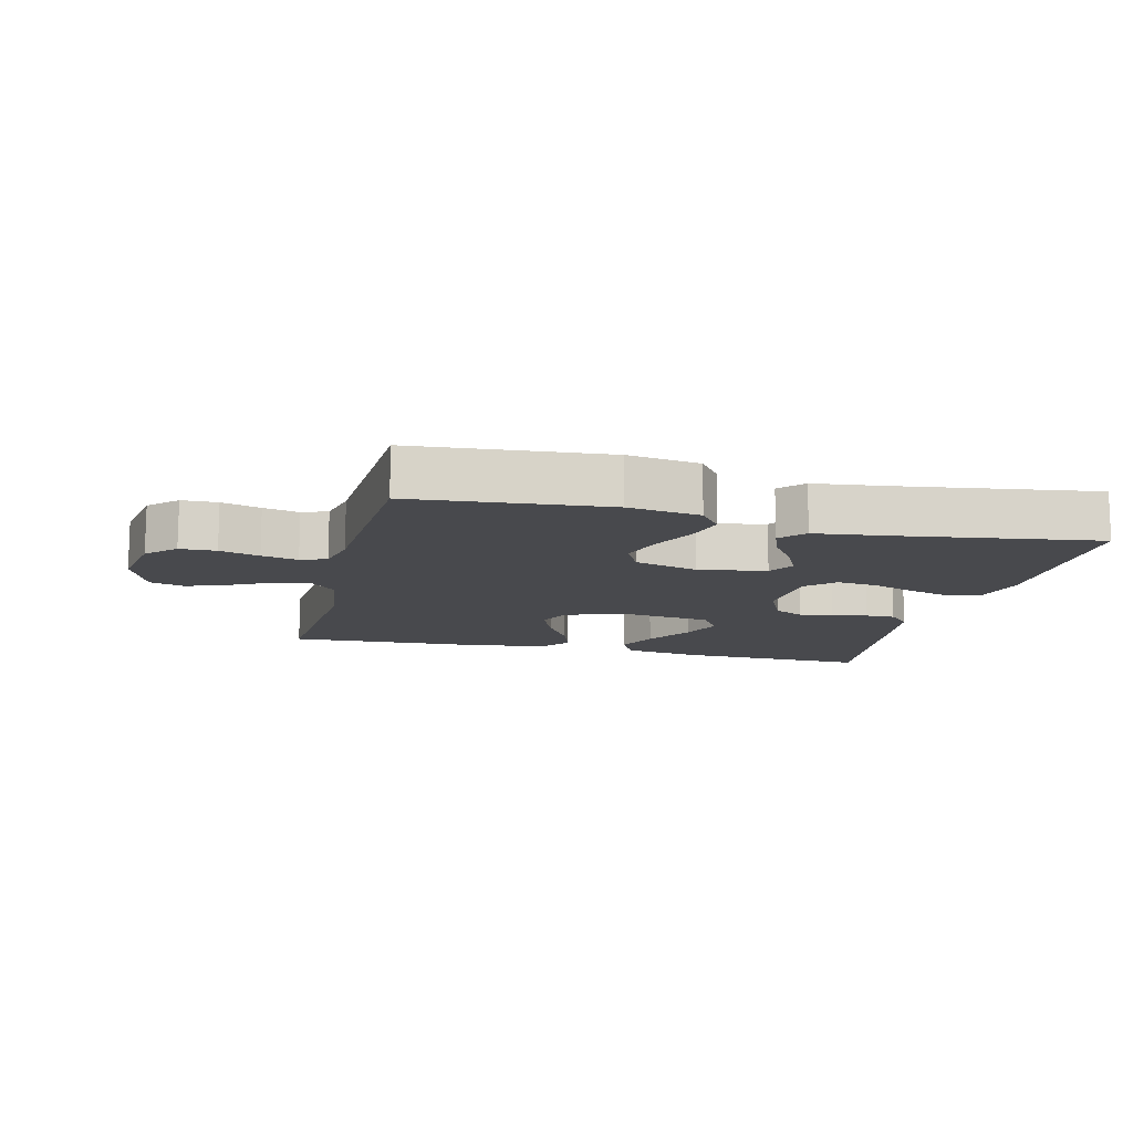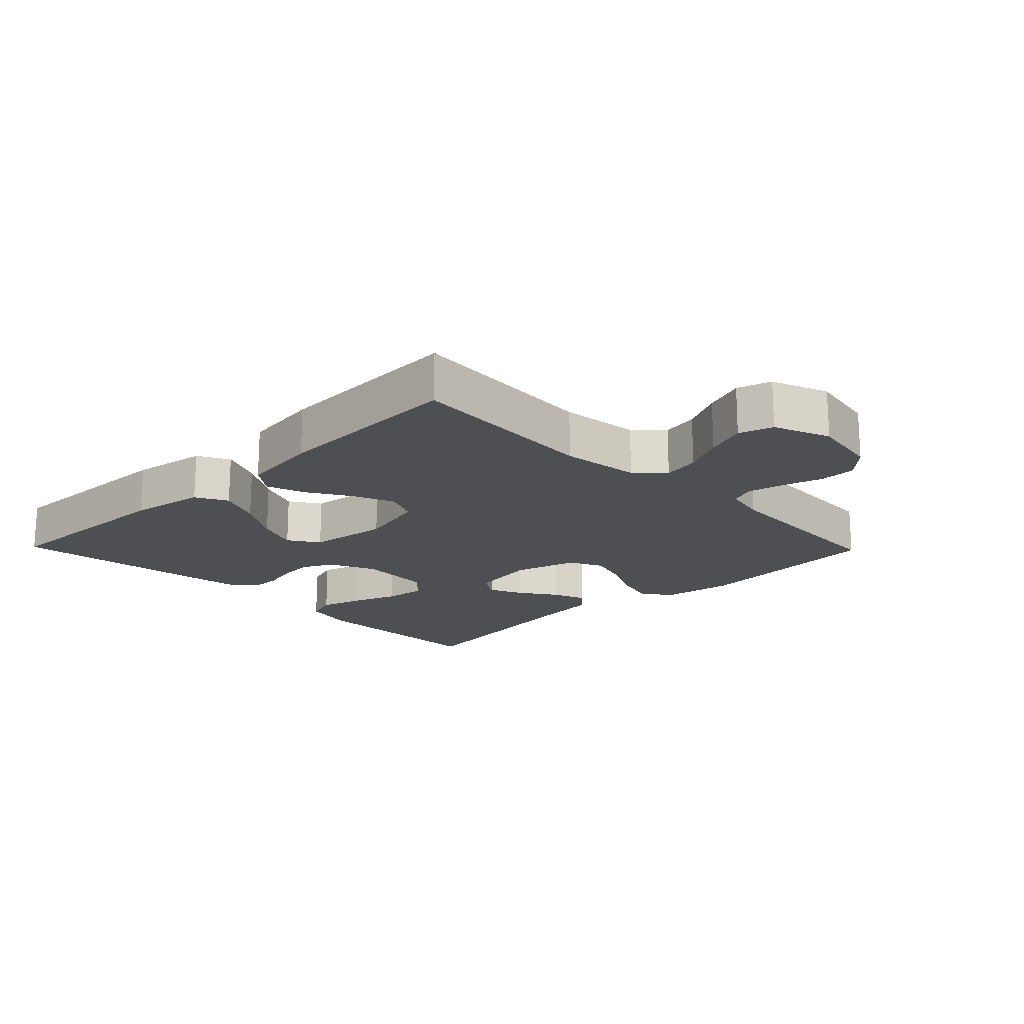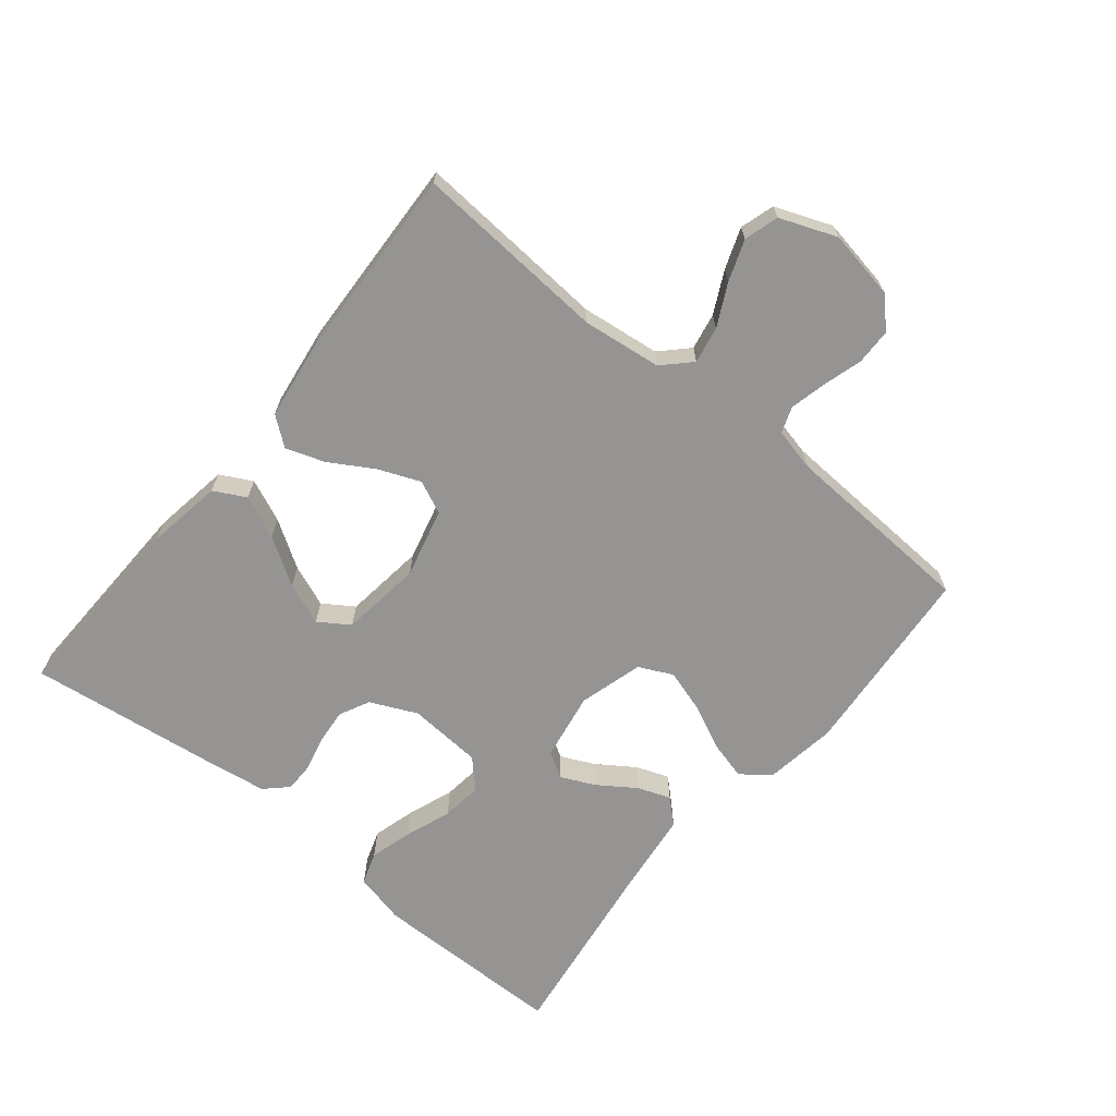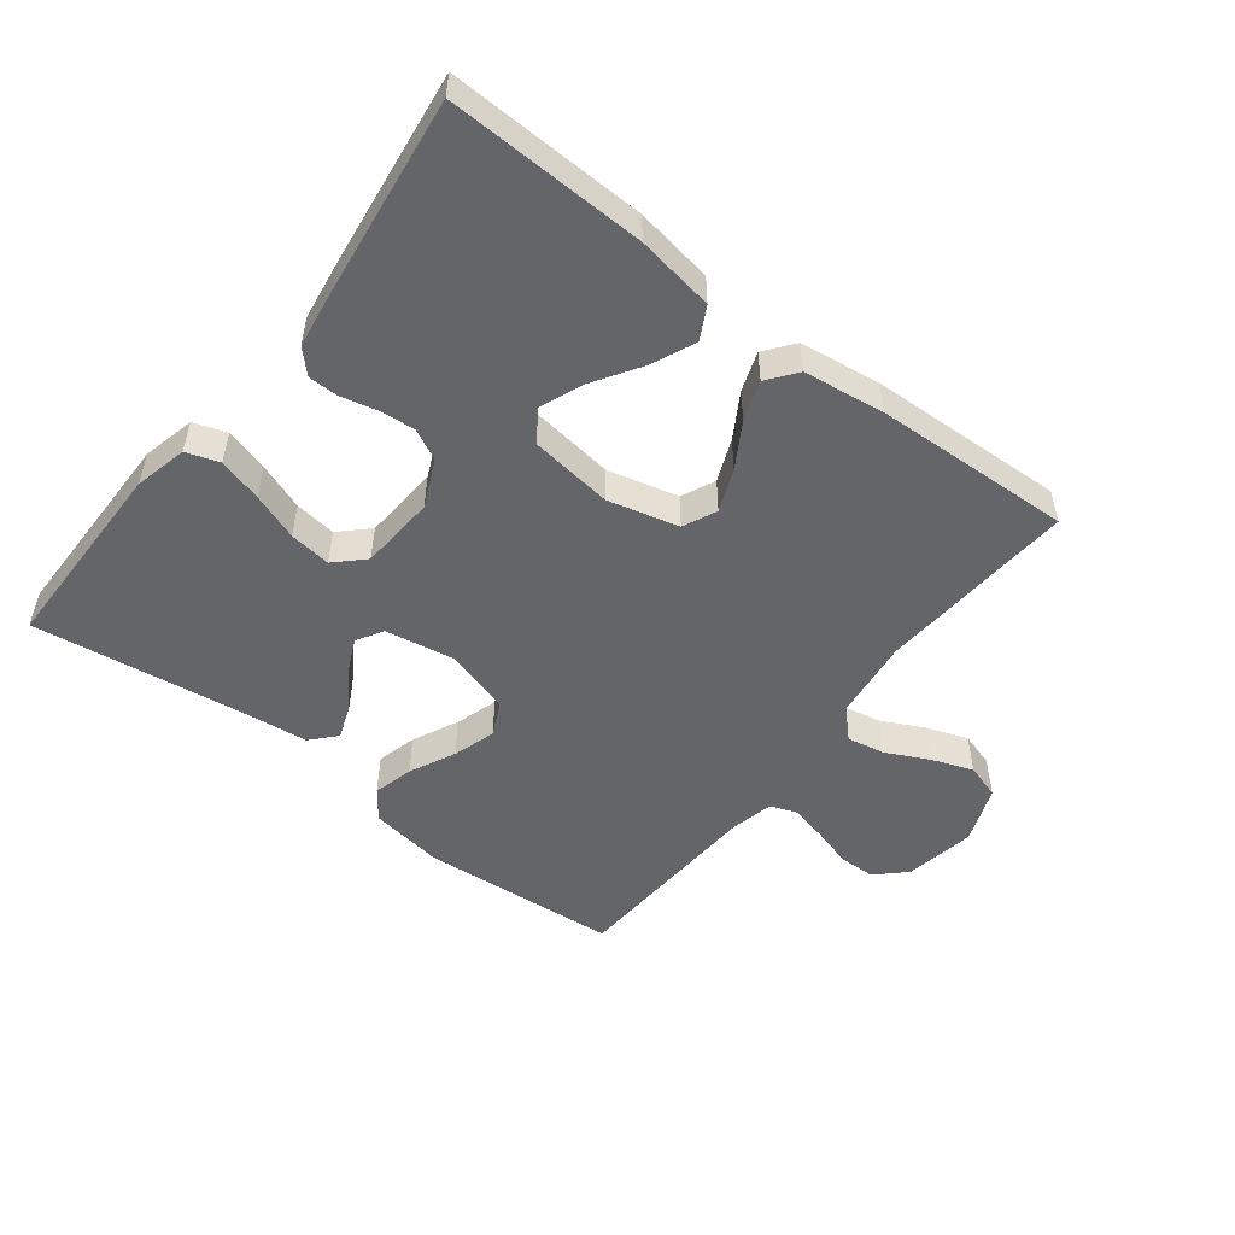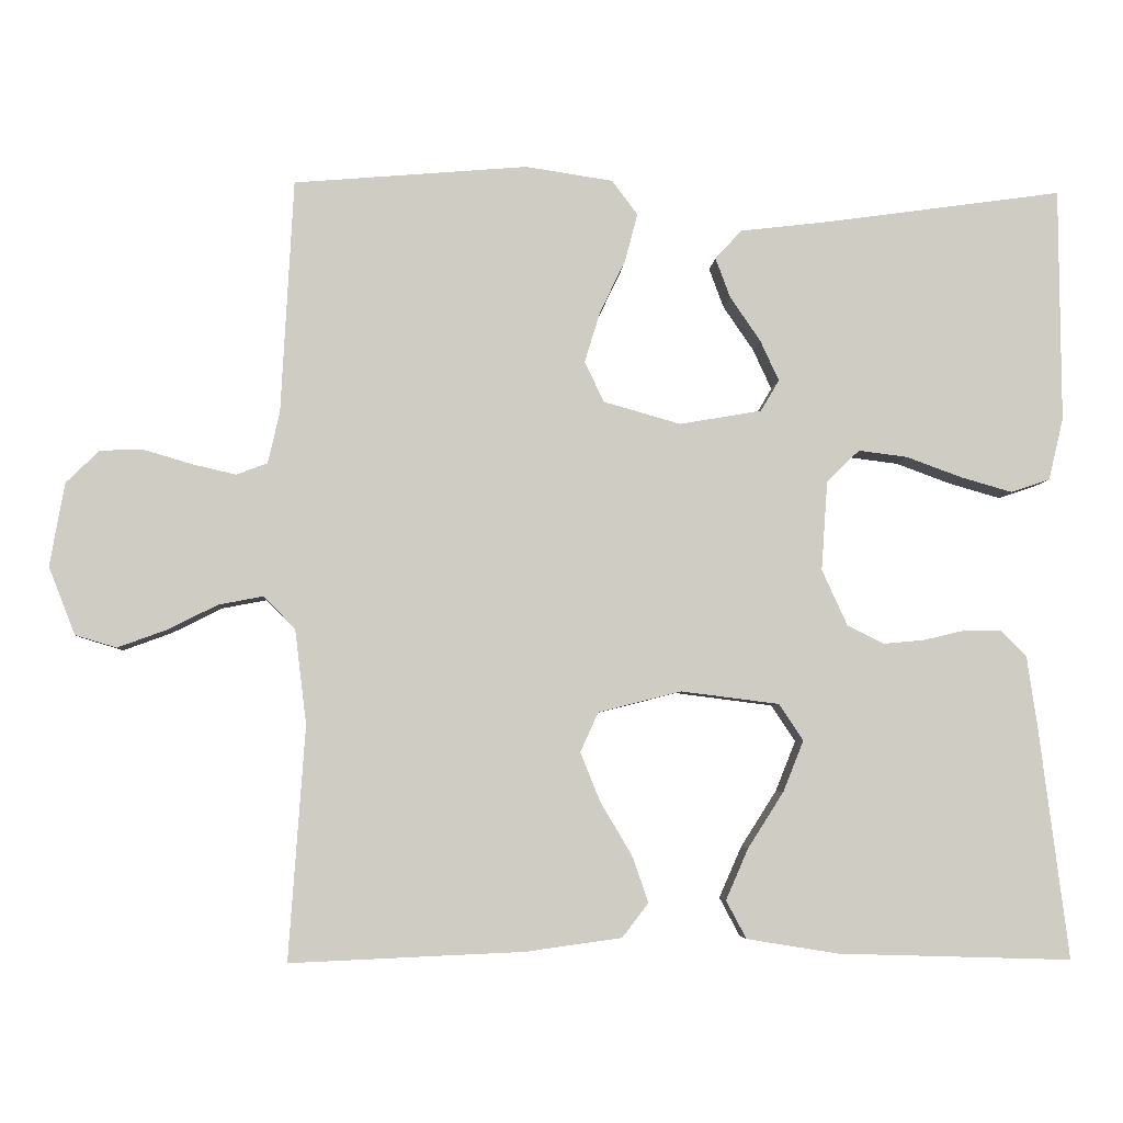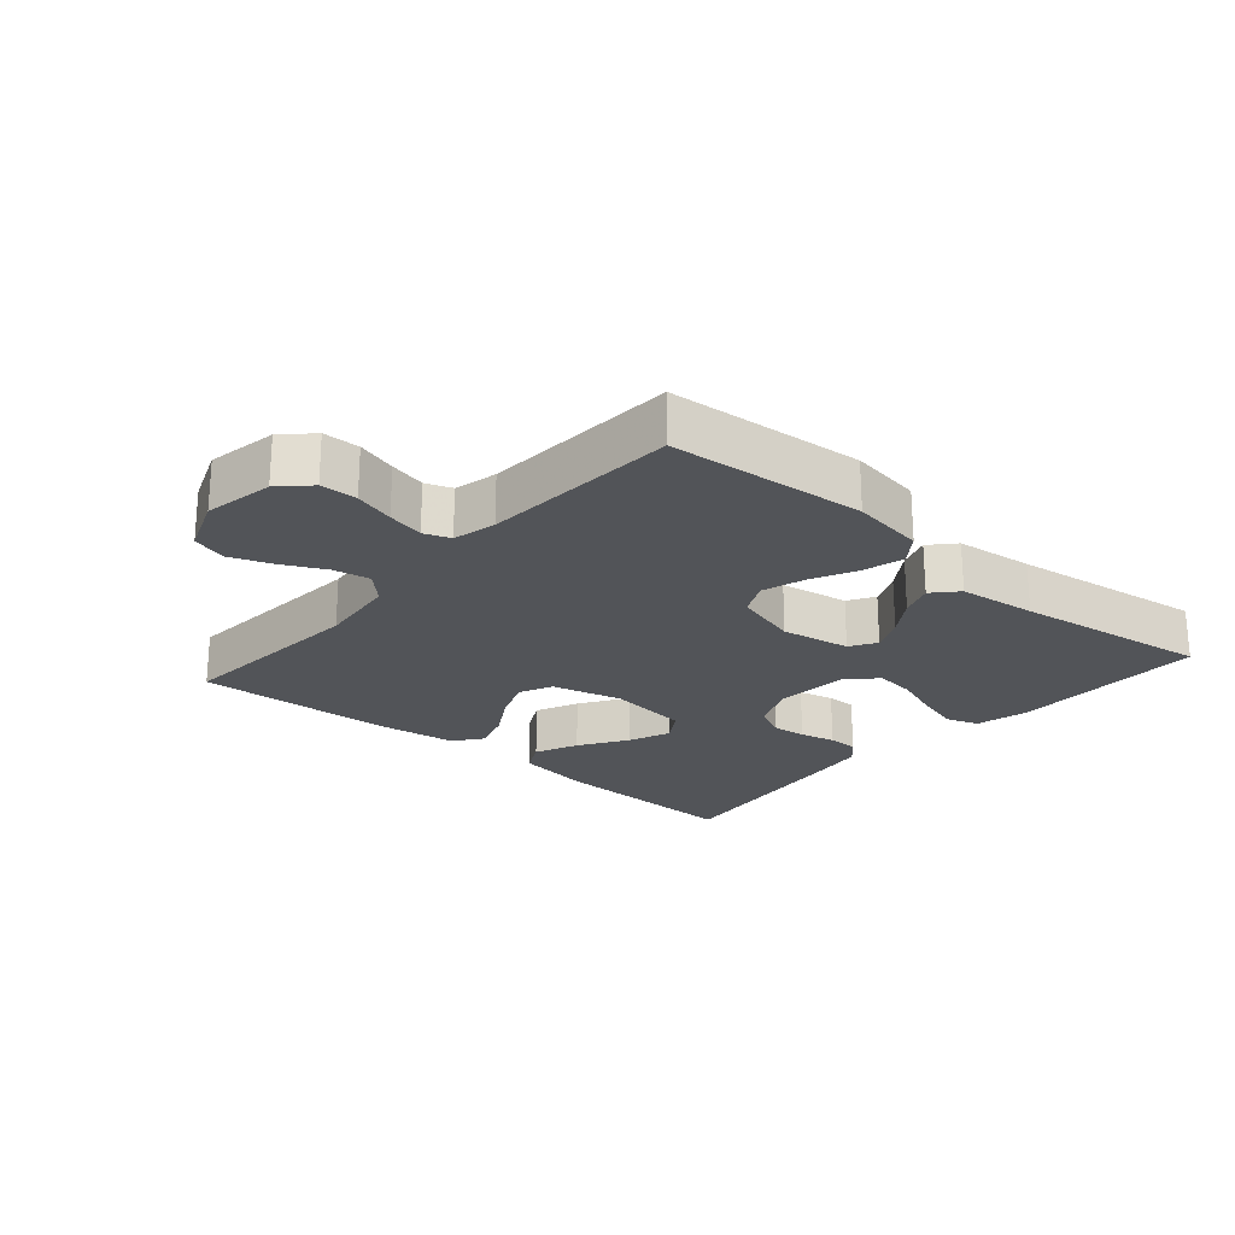
<metadata>
{"format":"obj","ext":"obj","renderer":"f3d","projection":"perspective","resolution":1024,"background":"white","views":[{"elev":-12.5,"azim":-13.6,"up":"+Y"},{"elev":-17.9,"azim":-135.8,"up":"+Y"},{"elev":-67.2,"azim":-129.2,"up":"+Y"},{"elev":-51.5,"azim":142.2,"up":"+Y"},{"elev":-4.9,"azim":-3.3,"up":"+Z"},{"elev":-22.8,"azim":-41.0,"up":"+Y"}]}
</metadata>
<code>
v 0.5 0.07 -0.5
v 0.2 0.07 -0.491
v 0.082 0.07 -0.472
v 0.056 0.07 -0.423
v 0.085 0.07 -0.357
v 0.131 0.07 -0.285
v 0.157 0.07 -0.22
v 0.126 0.07 -0.173
v 0 0.07 -0.157
v -0.107 0.07 -0.184
v -0.13 0.07 -0.235
v -0.104 0.07 -0.299
v -0.064 0.07 -0.366
v -0.043 0.07 -0.426
v -0.077 0.07 -0.47
v -0.2 0.07 -0.487
v -0.5 0.07 -0.5
v -0.479 0.07 -0.2
v -0.494 0.07 -0.078
v -0.535 0.07 -0.037
v -0.592 0.07 -0.048
v -0.656 0.07 -0.08
v -0.719 0.07 -0.103
v -0.772 0.07 -0.087
v -0.806 0.07 0
v -0.787 0.07 0.107
v -0.744 0.07 0.149
v -0.688 0.07 0.15
v -0.627 0.07 0.132
v -0.571 0.07 0.119
v -0.531 0.07 0.134
v -0.516 0.07 0.2
v -0.5 0.07 0.5
v -0.2 0.07 0.525
v -0.088 0.07 0.508
v -0.055 0.07 0.464
v -0.071 0.07 0.403
v -0.104 0.07 0.334
v -0.124 0.07 0.269
v -0.099 0.07 0.217
v 0 0.07 0.189
v 0.105 0.07 0.207
v 0.129 0.07 0.247
v 0.105 0.07 0.299
v 0.066 0.07 0.356
v 0.047 0.07 0.407
v 0.081 0.07 0.444
v 0.2 0.07 0.458
v 0.5 0.07 0.5
v 0.502 0.07 0.2
v 0.483 0.07 0.12
v 0.433 0.07 0.103
v 0.367 0.07 0.122
v 0.296 0.07 0.148
v 0.233 0.07 0.156
v 0.191 0.07 0.115
v 0.183 0.07 0
v 0.216 0.07 -0.072
v 0.263 0.07 -0.095
v 0.316 0.07 -0.09
v 0.37 0.07 -0.077
v 0.416 0.07 -0.077
v 0.449 0.07 -0.111
v 0.462 0.07 -0.2
v 0.5 0 -0.5
v 0.2 0 -0.491
v 0.082 0 -0.472
v 0.056 0 -0.423
v 0.085 0 -0.357
v 0.131 0 -0.285
v 0.157 0 -0.22
v 0.126 0 -0.173
v 0 0 -0.157
v -0.107 0 -0.184
v -0.13 0 -0.235
v -0.104 0 -0.299
v -0.064 0 -0.366
v -0.043 0 -0.426
v -0.077 0 -0.47
v -0.2 0 -0.487
v -0.5 0 -0.5
v -0.479 0 -0.2
v -0.494 0 -0.078
v -0.535 0 -0.037
v -0.592 0 -0.048
v -0.656 0 -0.08
v -0.719 0 -0.103
v -0.772 0 -0.087
v -0.806 0 0
v -0.787 0 0.107
v -0.744 0 0.149
v -0.688 0 0.15
v -0.627 0 0.132
v -0.571 0 0.119
v -0.531 0 0.134
v -0.516 0 0.2
v -0.5 0 0.5
v -0.2 0 0.525
v -0.088 0 0.508
v -0.055 0 0.464
v -0.071 0 0.403
v -0.104 0 0.334
v -0.124 0 0.269
v -0.099 0 0.217
v 0 0 0.189
v 0.105 0 0.207
v 0.129 0 0.247
v 0.105 0 0.299
v 0.066 0 0.356
v 0.047 0 0.407
v 0.081 0 0.444
v 0.2 0 0.458
v 0.5 0 0.5
v 0.502 0 0.2
v 0.483 0 0.12
v 0.433 0 0.103
v 0.367 0 0.122
v 0.296 0 0.148
v 0.233 0 0.156
v 0.191 0 0.115
v 0.183 0 0
v 0.216 0 -0.072
v 0.263 0 -0.095
v 0.316 0 -0.09
v 0.37 0 -0.077
v 0.416 0 -0.077
v 0.449 0 -0.111
v 0.462 0 -0.2
f 4 5 6
f 3 4 6
f 2 3 6
f 1 2 6
f 64 1 6
f 63 64 6
f 62 63 6
f 61 62 6
f 60 61 6
f 59 60 6 7
f 58 59 7 8
f 57 58 8 9
f 56 57 9 10
f 52 53 54
f 51 52 54
f 50 51 54
f 49 50 54
f 48 49 54
f 48 54 55
f 47 48 55
f 46 47 55
f 45 46 55
f 44 45 55
f 43 44 55 56
f 36 37 38
f 35 36 38
f 34 35 38
f 33 34 38
f 32 33 38
f 31 32 38 39
f 30 31 39 40
f 27 28 29
f 26 27 29
f 25 26 29
f 24 25 29
f 23 24 29
f 22 23 29
f 21 22 29
f 20 21 29 30
f 30 40 41
f 20 30 41
f 19 20 41
f 16 17 18
f 15 16 18
f 14 15 18
f 13 14 18
f 12 13 18
f 11 12 18 19
f 42 43 56 10
f 10 11 19 41
f 10 41 42
f 70 69 68
f 70 68 67
f 70 67 66
f 70 66 65
f 70 65 128
f 70 128 127
f 70 127 126
f 70 126 125
f 70 125 124
f 71 70 124 123
f 72 71 123 122
f 73 72 122 121
f 74 73 121 120
f 118 117 116
f 118 116 115
f 118 115 114
f 118 114 113
f 118 113 112
f 119 118 112
f 119 112 111
f 119 111 110
f 119 110 109
f 119 109 108
f 120 119 108 107
f 102 101 100
f 102 100 99
f 102 99 98
f 102 98 97
f 102 97 96
f 103 102 96 95
f 104 103 95 94
f 93 92 91
f 93 91 90
f 93 90 89
f 93 89 88
f 93 88 87
f 93 87 86
f 93 86 85
f 94 93 85 84
f 105 104 94
f 105 94 84
f 105 84 83
f 82 81 80
f 82 80 79
f 82 79 78
f 82 78 77
f 82 77 76
f 83 82 76 75
f 74 120 107 106
f 105 83 75 74
f 106 105 74
f 1 65 66 2
f 2 66 67 3
f 3 67 68 4
f 4 68 69 5
f 5 69 70 6
f 6 70 71 7
f 7 71 72 8
f 8 72 73 9
f 9 73 74 10
f 10 74 75 11
f 11 75 76 12
f 12 76 77 13
f 13 77 78 14
f 14 78 79 15
f 15 79 80 16
f 16 80 81 17
f 17 81 82 18
f 18 82 83 19
f 19 83 84 20
f 20 84 85 21
f 21 85 86 22
f 22 86 87 23
f 23 87 88 24
f 24 88 89 25
f 25 89 90 26
f 26 90 91 27
f 27 91 92 28
f 28 92 93 29
f 29 93 94 30
f 30 94 95 31
f 31 95 96 32
f 32 96 97 33
f 33 97 98 34
f 34 98 99 35
f 35 99 100 36
f 36 100 101 37
f 37 101 102 38
f 38 102 103 39
f 39 103 104 40
f 40 104 105 41
f 41 105 106 42
f 42 106 107 43
f 43 107 108 44
f 44 108 109 45
f 45 109 110 46
f 46 110 111 47
f 47 111 112 48
f 48 112 113 49
f 49 113 114 50
f 50 114 115 51
f 51 115 116 52
f 52 116 117 53
f 53 117 118 54
f 54 118 119 55
f 55 119 120 56
f 56 120 121 57
f 57 121 122 58
f 58 122 123 59
f 59 123 124 60
f 60 124 125 61
f 61 125 126 62
f 62 126 127 63
f 63 127 128 64
f 64 128 65 1

</code>
